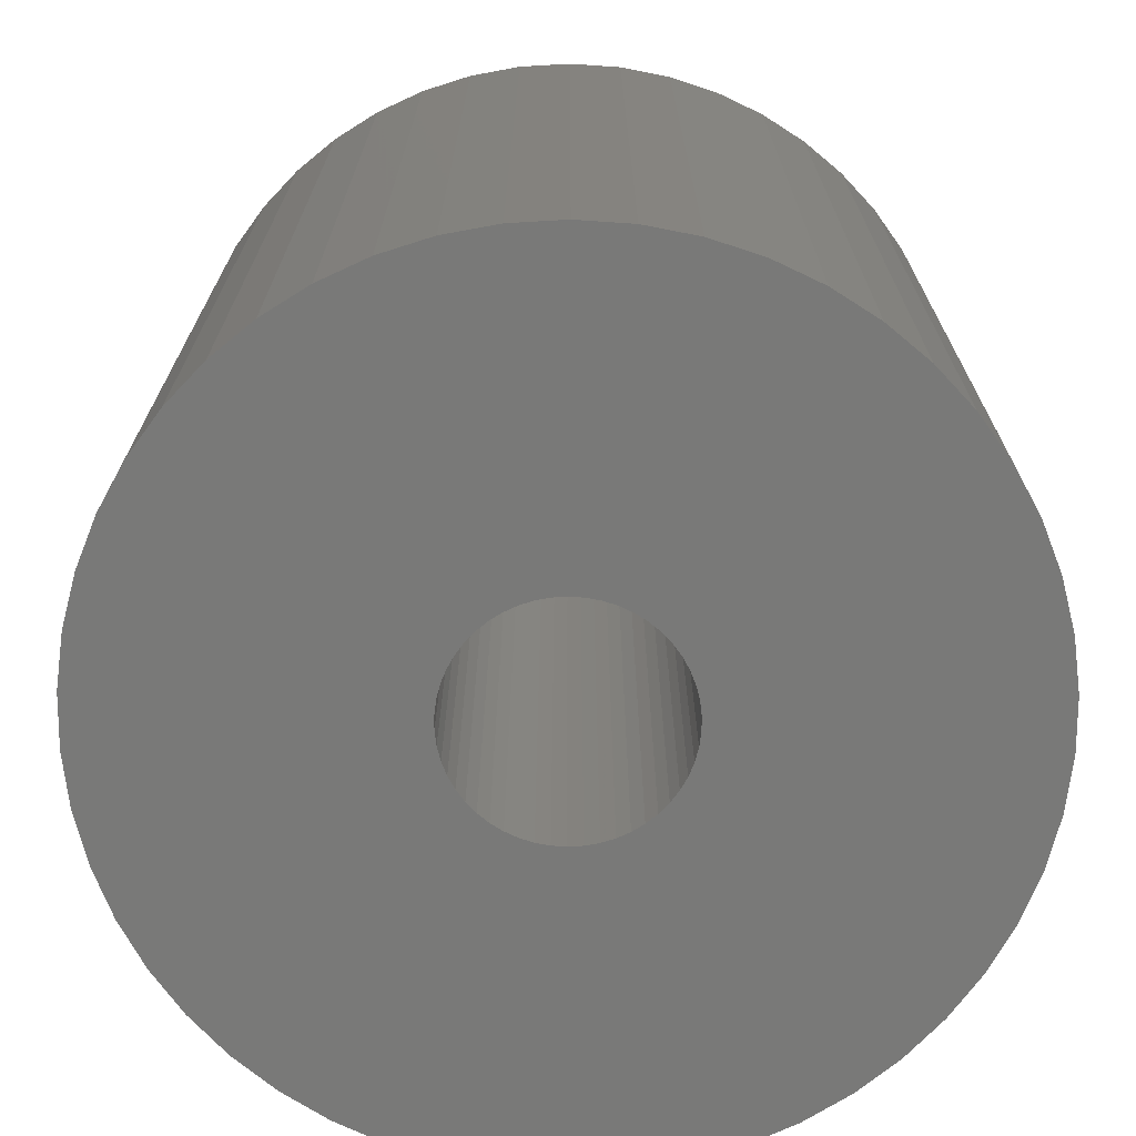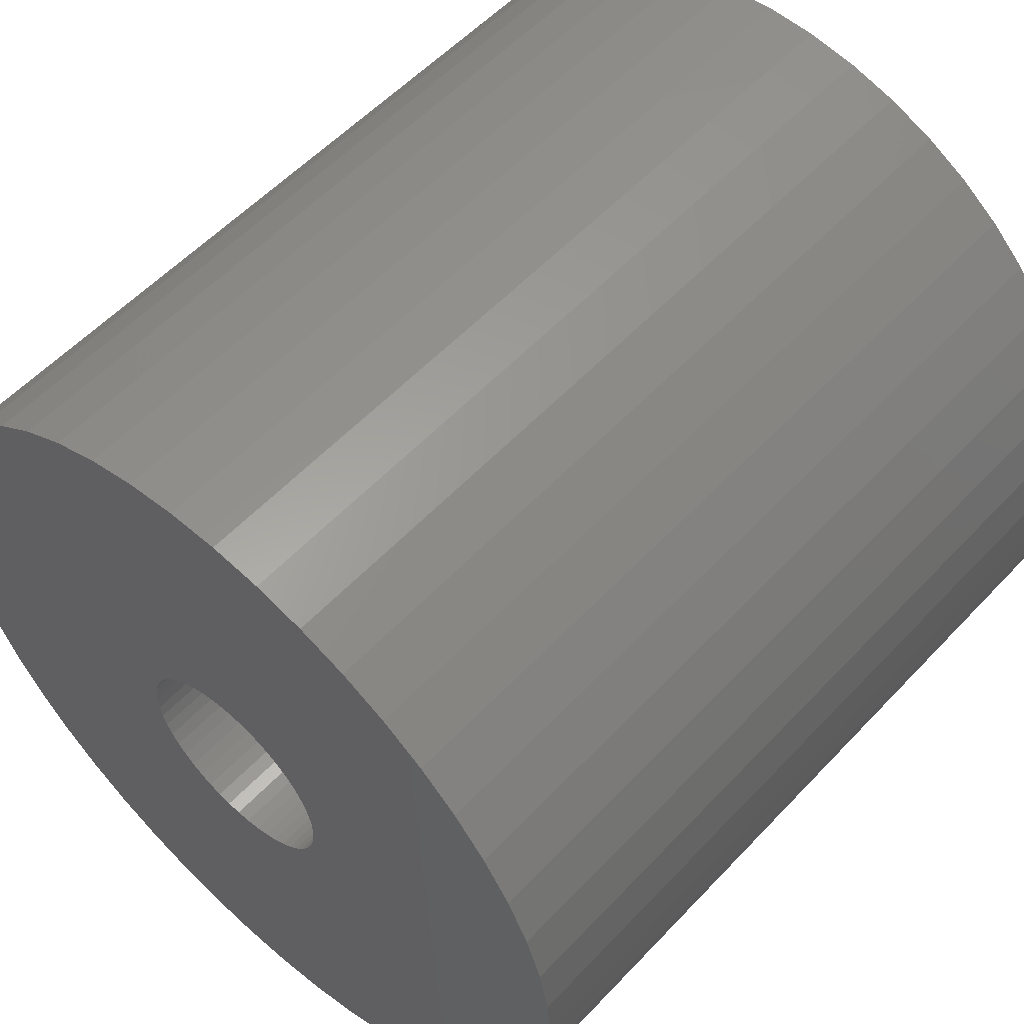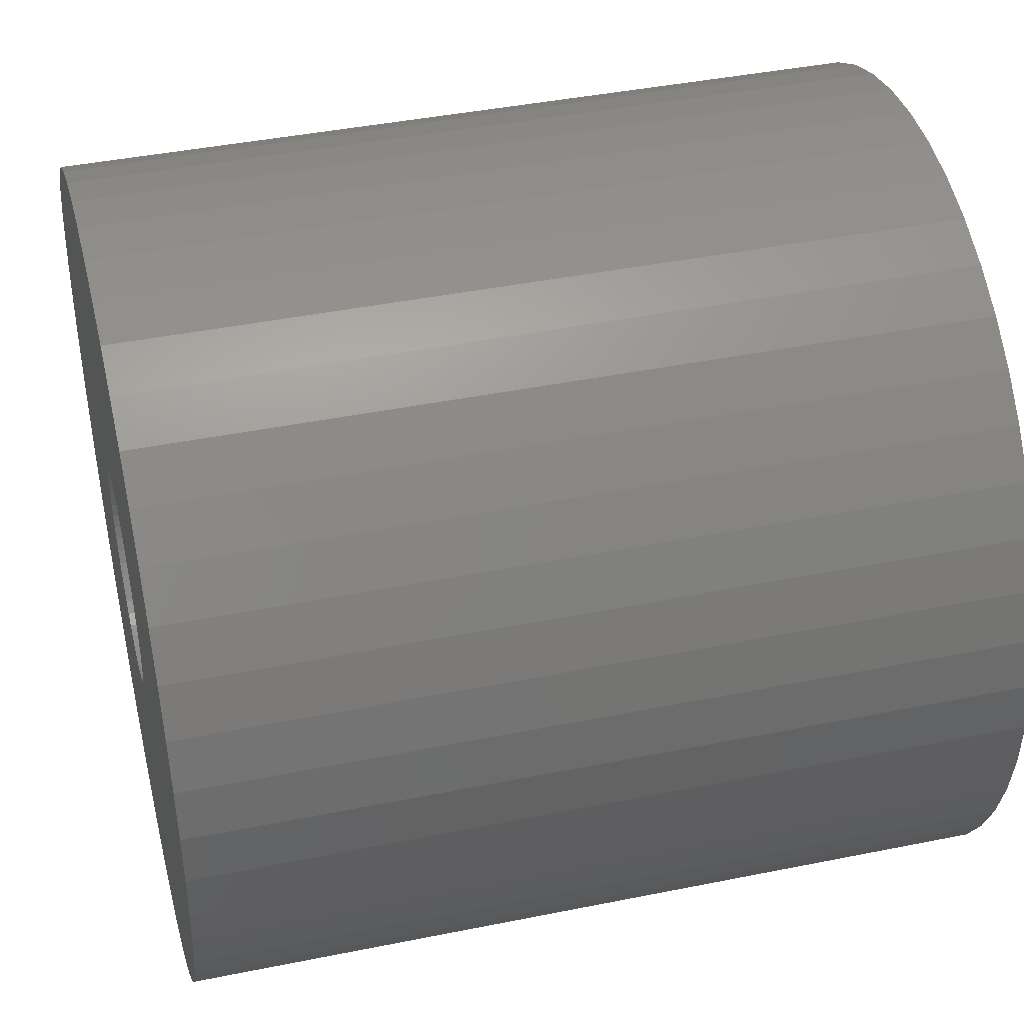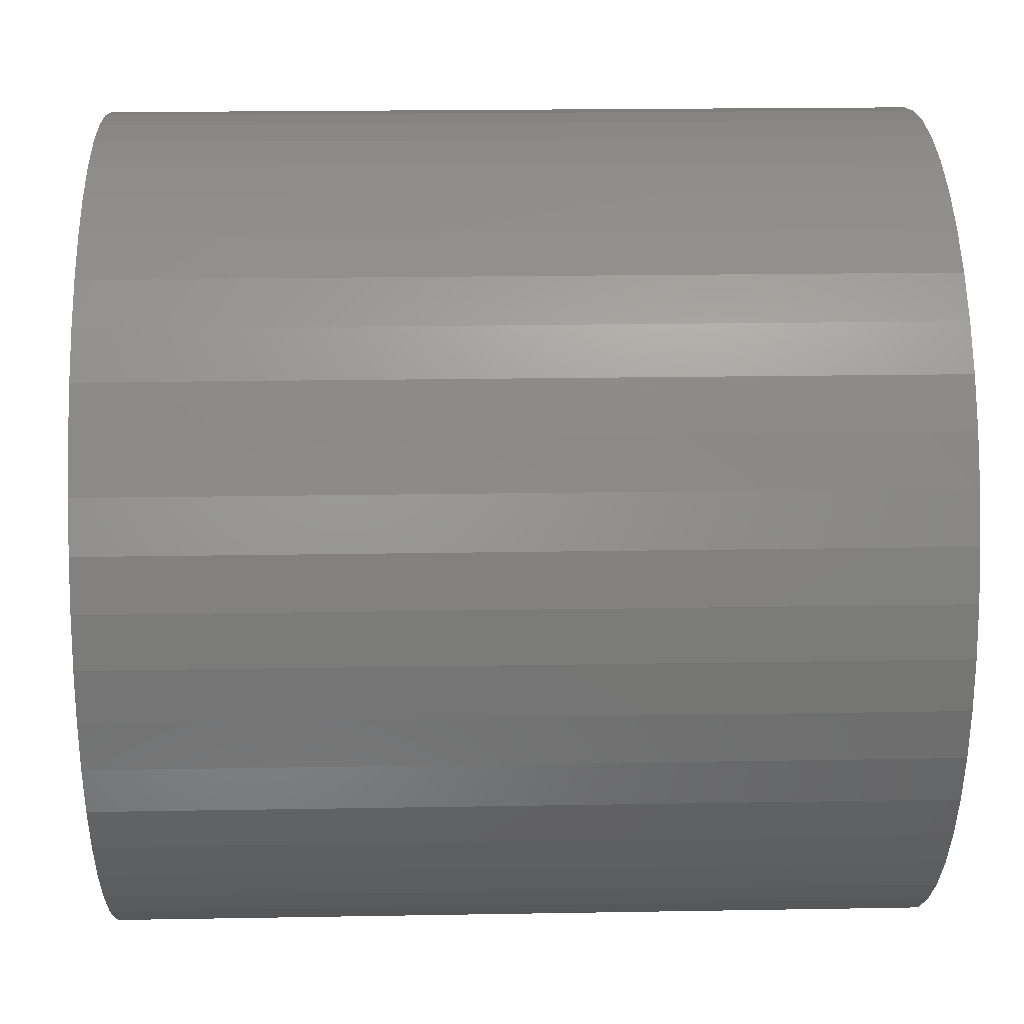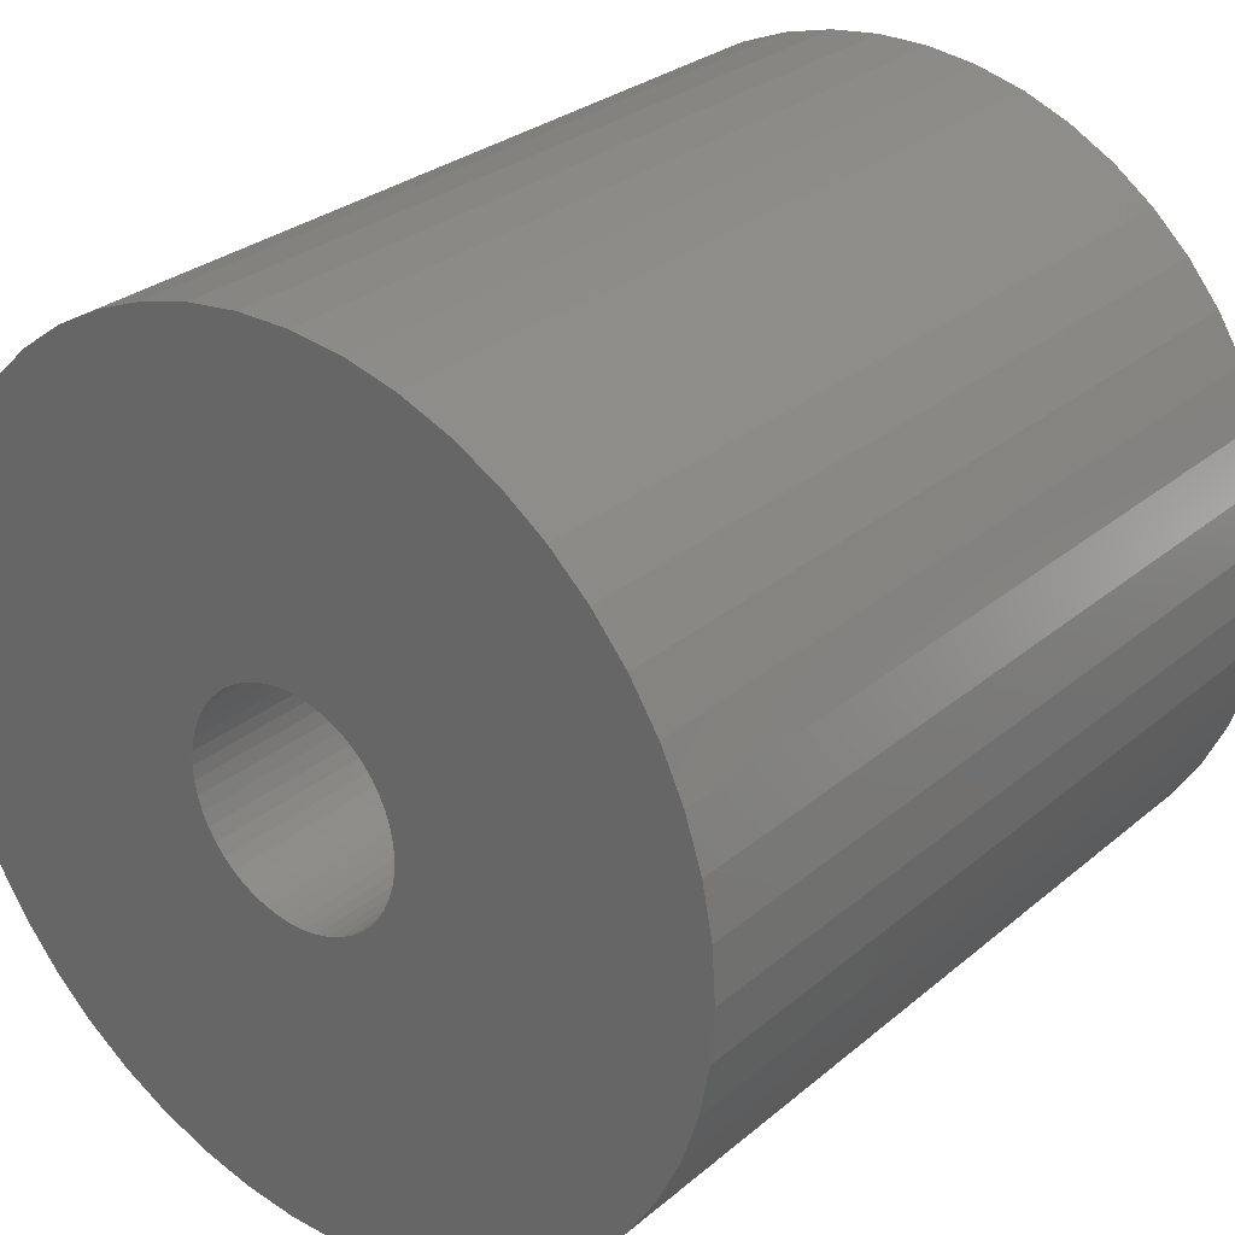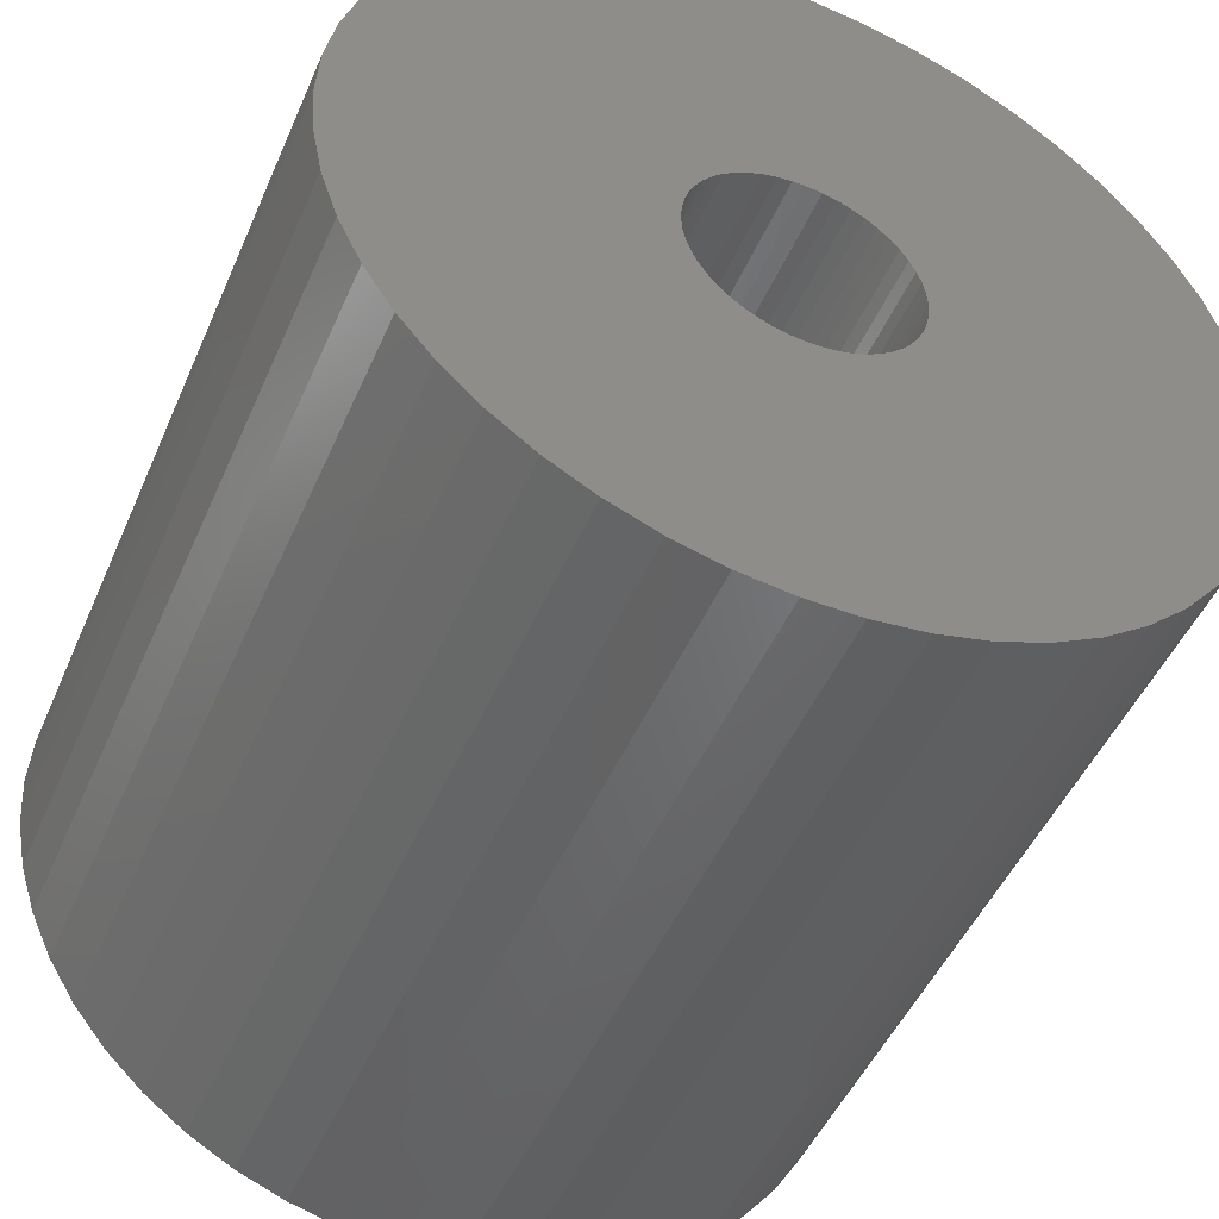
<metadata>
{"format":"stl","ext":"stl","renderer":"f3d","projection":"perspective","resolution":1024,"background":"white","views":[{"elev":-71.8,"azim":-32.7,"up":"+Z"},{"elev":55.9,"azim":42.3,"up":"+Y"},{"elev":41.9,"azim":76.3,"up":"+Y"},{"elev":19.3,"azim":88.1,"up":"+Y"},{"elev":28.6,"azim":-141.1,"up":"+Y"},{"elev":-48.1,"azim":-22.8,"up":"+Y"}]}
</metadata>
<code>
# stl→obj: 200 verts, 400 faces
v 20 0 19.5
v 19.84 2.507 -19.5
v 19.84 2.507 19.5
v 20 0 -19.5
v -20 0 -19.5
v -19.84 2.507 19.5
v -19.84 2.507 -19.5
v -20 0 19.5
v 1.256 19.96 -19.5
v -1.256 19.96 19.5
v 1.256 19.96 19.5
v -1.256 19.96 -19.5
v -1.256 -19.96 -19.5
v 1.256 -19.96 19.5
v -1.256 -19.96 19.5
v 1.256 -19.96 -19.5
v 14.58 13.69 -19.5
v 12.75 15.41 19.5
v 14.58 13.69 19.5
v 12.75 15.41 -19.5
v -12.75 15.41 -19.5
v -14.58 13.69 19.5
v -12.75 15.41 19.5
v -14.58 13.69 -19.5
v -6.18 19.02 -19.5
v -8.516 18.1 19.5
v -6.18 19.02 19.5
v -8.516 18.1 -19.5
v 18.6 7.362 19.5
v 17.53 9.635 -19.5
v 17.53 9.635 19.5
v 18.6 7.362 -19.5
v 8.516 18.1 -19.5
v 6.18 19.02 19.5
v 8.516 18.1 19.5
v 6.18 19.02 -19.5
v 10.72 16.89 19.5
v 10.72 16.89 -19.5
v -18.6 7.362 -19.5
v -17.53 9.635 19.5
v -17.53 9.635 -19.5
v -18.6 7.362 19.5
v -16.18 11.76 -19.5
v -16.18 11.76 19.5
v -19.37 4.974 -19.5
v -19.37 4.974 19.5
v -10.72 16.89 19.5
v -10.72 16.89 -19.5
v -3.748 19.65 -19.5
v -3.748 19.65 19.5
v 3.748 -19.65 19.5
v 3.748 -19.65 -19.5
v 6.18 -19.02 -19.5
v 8.516 -18.1 19.5
v 6.18 -19.02 19.5
v 8.516 -18.1 -19.5
v 19.37 4.974 19.5
v 19.37 4.974 -19.5
v 16.18 11.76 19.5
v 16.18 11.76 -19.5
v 3.748 19.65 19.5
v 3.748 19.65 -19.5
v 5.25 0 19.5
v 5.209 0.658 19.5
v 19.84 -2.507 19.5
v 5.085 1.306 19.5
v 5.209 -0.658 19.5
v 4.881 1.933 19.5
v 19.37 -4.974 19.5
v 4.601 2.529 19.5
v 5.085 -1.306 19.5
v 4.247 3.086 19.5
v 18.6 -7.362 19.5
v 3.827 3.594 19.5
v 4.881 -1.933 19.5
v 3.346 4.045 19.5
v 17.53 -9.635 19.5
v 2.813 4.433 19.5
v 4.601 -2.529 19.5
v 2.235 4.75 19.5
v 16.18 -11.76 19.5
v 4.247 -3.086 19.5
v 1.622 4.993 19.5
v 0.9838 5.157 19.5
v 0.3296 5.24 19.5
v -0.3296 5.24 19.5
v -0.9838 5.157 19.5
v -1.622 4.993 19.5
v -2.235 4.75 19.5
v -2.813 4.433 19.5
v -3.346 4.045 19.5
v -3.827 3.594 19.5
v -4.247 3.086 19.5
v 14.58 -13.69 19.5
v 3.827 -3.594 19.5
v 12.75 -15.41 19.5
v 3.346 -4.045 19.5
v 10.72 -16.89 19.5
v 2.813 -4.433 19.5
v 2.235 -4.75 19.5
v 1.622 -4.993 19.5
v 0.9838 -5.157 19.5
v 0.3296 -5.24 19.5
v -0.3296 -5.24 19.5
v -0.9838 -5.157 19.5
v -3.748 -19.65 19.5
v -1.622 -4.993 19.5
v -6.18 -19.02 19.5
v -2.235 -4.75 19.5
v -8.516 -18.1 19.5
v -2.813 -4.433 19.5
v -10.72 -16.89 19.5
v -3.346 -4.045 19.5
v -12.75 -15.41 19.5
v -3.827 -3.594 19.5
v -14.58 -13.69 19.5
v -4.247 -3.086 19.5
v -16.18 -11.76 19.5
v -4.601 -2.529 19.5
v -17.53 -9.635 19.5
v -4.881 -1.933 19.5
v -18.6 -7.362 19.5
v -5.085 -1.306 19.5
v -19.37 -4.974 19.5
v -5.209 -0.658 19.5
v -19.84 -2.507 19.5
v -5.25 0 19.5
v -4.601 2.529 19.5
v -4.881 1.933 19.5
v -5.085 1.306 19.5
v -5.209 0.658 19.5
v 19.84 -2.507 -19.5
v 16.18 -11.76 -19.5
v 14.58 -13.69 -19.5
v 19.37 -4.974 -19.5
v 18.6 -7.362 -19.5
v -14.58 -13.69 -19.5
v -16.18 -11.76 -19.5
v 5.25 0 -19.5
v 5.209 -0.658 -19.5
v 5.085 -1.306 -19.5
v 5.209 0.658 -19.5
v 4.881 -1.933 -19.5
v 17.53 -9.635 -19.5
v 4.601 -2.529 -19.5
v 5.085 1.306 -19.5
v 4.247 -3.086 -19.5
v 3.827 -3.594 -19.5
v 12.75 -15.41 -19.5
v 4.881 1.933 -19.5
v 3.346 -4.045 -19.5
v 10.72 -16.89 -19.5
v 2.813 -4.433 -19.5
v 4.601 2.529 -19.5
v 2.235 -4.75 -19.5
v 4.247 3.086 -19.5
v 1.622 -4.993 -19.5
v 0.9838 -5.157 -19.5
v 0.3296 -5.24 -19.5
v -0.3296 -5.24 -19.5
v -0.9838 -5.157 -19.5
v -3.748 -19.65 -19.5
v -1.622 -4.993 -19.5
v -6.18 -19.02 -19.5
v -2.235 -4.75 -19.5
v -8.516 -18.1 -19.5
v -2.813 -4.433 -19.5
v -10.72 -16.89 -19.5
v -3.346 -4.045 -19.5
v -12.75 -15.41 -19.5
v -3.827 -3.594 -19.5
v -4.247 -3.086 -19.5
v 3.827 3.594 -19.5
v 3.346 4.045 -19.5
v 2.813 4.433 -19.5
v 2.235 4.75 -19.5
v 1.622 4.993 -19.5
v 0.9838 5.157 -19.5
v 0.3296 5.24 -19.5
v -0.3296 5.24 -19.5
v -0.9838 5.157 -19.5
v -1.622 4.993 -19.5
v -2.235 4.75 -19.5
v -2.813 4.433 -19.5
v -3.346 4.045 -19.5
v -3.827 3.594 -19.5
v -4.247 3.086 -19.5
v -4.601 2.529 -19.5
v -4.881 1.933 -19.5
v -5.085 1.306 -19.5
v -5.209 0.658 -19.5
v -5.25 0 -19.5
v -4.601 -2.529 -19.5
v -17.53 -9.635 -19.5
v -4.881 -1.933 -19.5
v -18.6 -7.362 -19.5
v -5.085 -1.306 -19.5
v -19.37 -4.974 -19.5
v -5.209 -0.658 -19.5
v -19.84 -2.507 -19.5
f 1 2 3
f 2 1 4
f 5 6 7
f 6 5 8
f 9 10 11
f 10 9 12
f 13 14 15
f 14 13 16
f 17 18 19
f 18 17 20
f 21 22 23
f 22 21 24
f 25 26 27
f 26 25 28
f 29 30 31
f 30 29 32
f 33 34 35
f 34 33 36
f 20 37 18
f 37 20 38
f 39 40 41
f 40 39 42
f 43 22 24
f 22 43 44
f 45 42 39
f 42 45 46
f 28 47 26
f 47 28 48
f 49 27 50
f 27 49 25
f 16 51 14
f 51 16 52
f 53 54 55
f 54 53 56
f 57 32 29
f 32 57 58
f 3 58 57
f 58 3 2
f 59 17 19
f 17 59 60
f 31 60 59
f 60 31 30
f 36 61 34
f 61 36 62
f 62 11 61
f 11 62 9
f 38 35 37
f 35 38 33
f 41 44 43
f 44 41 40
f 7 46 45
f 46 7 6
f 63 1 3
f 64 3 57
f 1 63 65
f 66 57 29
f 67 65 63
f 68 29 31
f 65 67 69
f 70 31 59
f 71 69 67
f 72 59 19
f 69 71 73
f 74 19 18
f 75 73 71
f 76 18 37
f 73 75 77
f 78 37 35
f 79 77 75
f 80 35 34
f 77 79 81
f 82 81 79
f 3 64 63
f 57 66 64
f 29 68 66
f 31 70 68
f 59 72 70
f 19 74 72
f 83 34 61
f 18 76 74
f 37 78 76
f 35 80 78
f 34 83 80
f 84 61 11
f 61 84 83
f 11 85 84
f 11 86 85
f 10 86 11
f 86 10 87
f 50 87 10
f 87 50 88
f 27 88 50
f 88 27 89
f 26 89 27
f 89 26 90
f 47 90 26
f 90 47 91
f 23 91 47
f 91 23 92
f 22 92 23
f 44 93 22
f 92 22 93
f 81 82 94
f 95 94 82
f 94 95 96
f 97 96 95
f 96 97 98
f 99 98 97
f 98 99 54
f 100 54 99
f 54 100 55
f 101 55 100
f 55 101 51
f 102 51 101
f 51 102 14
f 103 14 102
f 104 14 103
f 15 104 105
f 104 15 14
f 106 105 107
f 108 107 109
f 110 109 111
f 112 111 113
f 105 106 15
f 114 113 115
f 116 115 117
f 118 117 119
f 120 119 121
f 122 121 123
f 124 123 125
f 107 108 106
f 126 125 127
f 93 44 128
f 40 128 44
f 109 110 108
f 128 40 129
f 111 112 110
f 42 129 40
f 113 114 112
f 129 42 130
f 115 116 114
f 46 130 42
f 117 118 116
f 130 46 131
f 119 120 118
f 6 131 46
f 121 122 120
f 131 6 127
f 123 124 122
f 8 127 6
f 125 126 124
f 127 8 126
f 48 23 47
f 23 48 21
f 12 50 10
f 50 12 49
f 65 4 1
f 4 65 132
f 94 133 81
f 133 94 134
f 73 135 69
f 135 73 136
f 69 132 65
f 132 69 135
f 137 118 138
f 118 137 116
f 139 4 132
f 140 132 135
f 4 139 2
f 141 135 136
f 142 2 139
f 143 136 144
f 2 142 58
f 145 144 133
f 146 58 142
f 147 133 134
f 58 146 32
f 148 134 149
f 150 32 146
f 151 149 152
f 32 150 30
f 153 152 56
f 154 30 150
f 155 56 53
f 30 154 60
f 156 60 154
f 132 140 139
f 135 141 140
f 136 143 141
f 144 145 143
f 133 147 145
f 134 148 147
f 157 53 52
f 149 151 148
f 152 153 151
f 56 155 153
f 53 157 155
f 158 52 16
f 52 158 157
f 16 159 158
f 16 160 159
f 13 160 16
f 160 13 161
f 162 161 13
f 161 162 163
f 164 163 162
f 163 164 165
f 166 165 164
f 165 166 167
f 168 167 166
f 167 168 169
f 170 169 168
f 169 170 171
f 137 171 170
f 138 172 137
f 171 137 172
f 60 156 17
f 173 17 156
f 17 173 20
f 174 20 173
f 20 174 38
f 175 38 174
f 38 175 33
f 176 33 175
f 33 176 36
f 177 36 176
f 36 177 62
f 178 62 177
f 62 178 9
f 179 9 178
f 180 9 179
f 12 180 181
f 180 12 9
f 49 181 182
f 25 182 183
f 28 183 184
f 48 184 185
f 181 49 12
f 21 185 186
f 24 186 187
f 43 187 188
f 41 188 189
f 39 189 190
f 45 190 191
f 182 25 49
f 7 191 192
f 172 138 193
f 194 193 138
f 183 28 25
f 193 194 195
f 184 48 28
f 196 195 194
f 185 21 48
f 195 196 197
f 186 24 21
f 198 197 196
f 187 43 24
f 197 198 199
f 188 41 43
f 200 199 198
f 189 39 41
f 199 200 192
f 190 45 39
f 5 192 200
f 191 7 45
f 192 5 7
f 81 144 77
f 144 81 133
f 196 124 198
f 124 196 122
f 52 55 51
f 55 52 53
f 149 94 96
f 94 149 134
f 152 96 98
f 96 152 149
f 56 98 54
f 98 56 152
f 77 136 73
f 136 77 144
f 162 15 106
f 15 162 13
f 164 106 108
f 106 164 162
f 138 120 194
f 120 138 118
f 194 122 196
f 122 194 120
f 198 126 200
f 126 198 124
f 200 8 5
f 8 200 126
f 168 110 112
f 110 168 166
f 166 108 110
f 108 166 164
f 170 112 114
f 112 170 168
f 137 114 116
f 114 137 170
f 139 64 142
f 64 139 63
f 127 191 131
f 191 127 192
f 180 85 86
f 85 180 179
f 159 104 103
f 104 159 160
f 148 97 95
f 97 148 151
f 174 74 76
f 74 174 173
f 186 91 92
f 91 186 185
f 183 88 89
f 88 183 182
f 150 70 154
f 70 150 68
f 142 66 146
f 66 142 64
f 177 80 83
f 80 177 176
f 176 78 80
f 78 176 175
f 129 188 128
f 188 129 189
f 128 187 93
f 187 128 188
f 184 89 90
f 89 184 183
f 182 87 88
f 87 182 181
f 143 71 141
f 71 143 75
f 158 103 102
f 103 158 159
f 146 68 150
f 68 146 66
f 156 74 173
f 74 156 72
f 154 72 156
f 72 154 70
f 178 83 84
f 83 178 177
f 179 84 85
f 84 179 178
f 175 76 78
f 76 175 174
f 93 186 92
f 186 93 187
f 131 190 130
f 190 131 191
f 185 90 91
f 90 185 184
f 181 86 87
f 86 181 180
f 141 67 140
f 67 141 71
f 117 193 119
f 193 117 172
f 119 195 121
f 195 119 193
f 125 192 127
f 192 125 199
f 153 100 99
f 100 153 155
f 155 101 100
f 101 155 157
f 130 189 129
f 189 130 190
f 148 82 147
f 82 148 95
f 145 75 143
f 75 145 79
f 140 63 139
f 63 140 67
f 163 109 107
f 109 163 165
f 123 199 125
f 199 123 197
f 121 197 123
f 197 121 195
f 151 99 97
f 99 151 153
f 157 102 101
f 102 157 158
f 147 79 145
f 79 147 82
f 169 115 113
f 115 169 171
f 165 111 109
f 111 165 167
f 115 172 117
f 172 115 171
f 161 107 105
f 107 161 163
f 160 105 104
f 105 160 161
f 167 113 111
f 113 167 169

</code>
